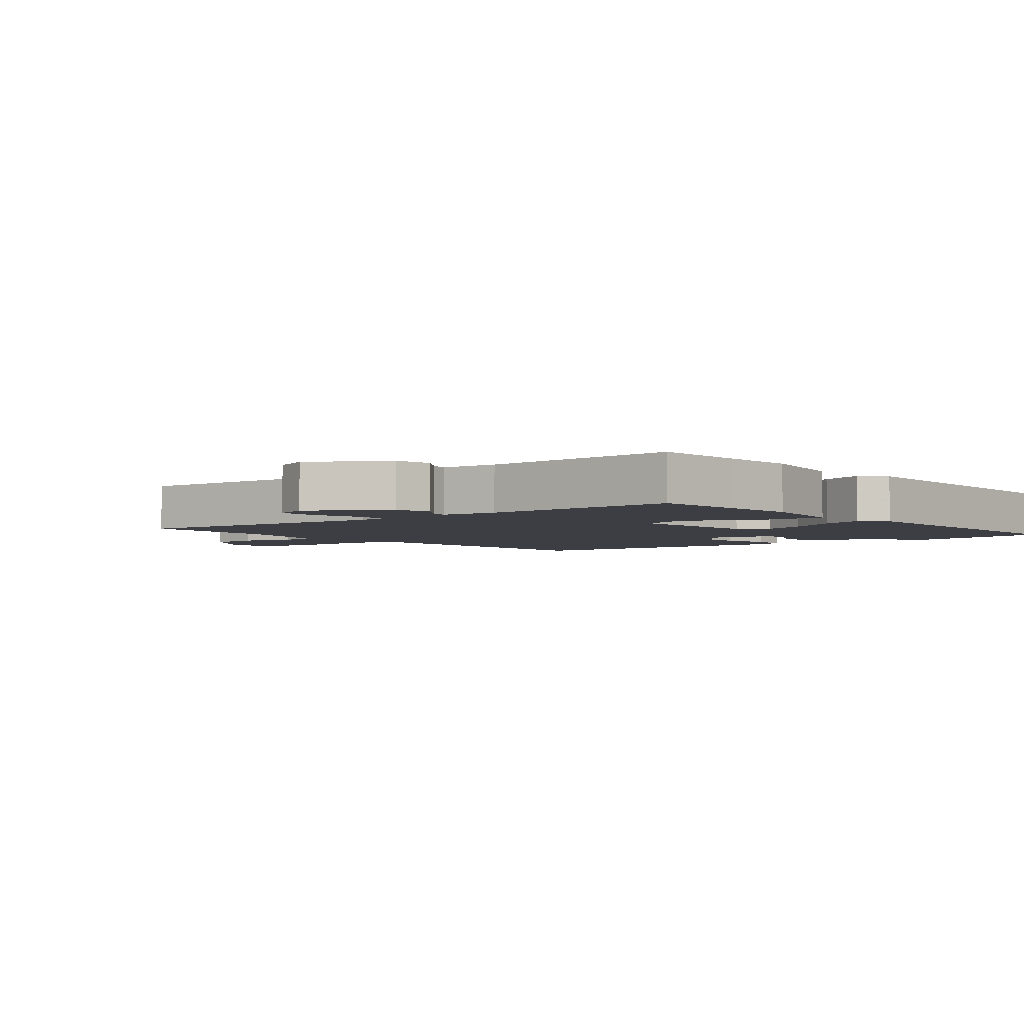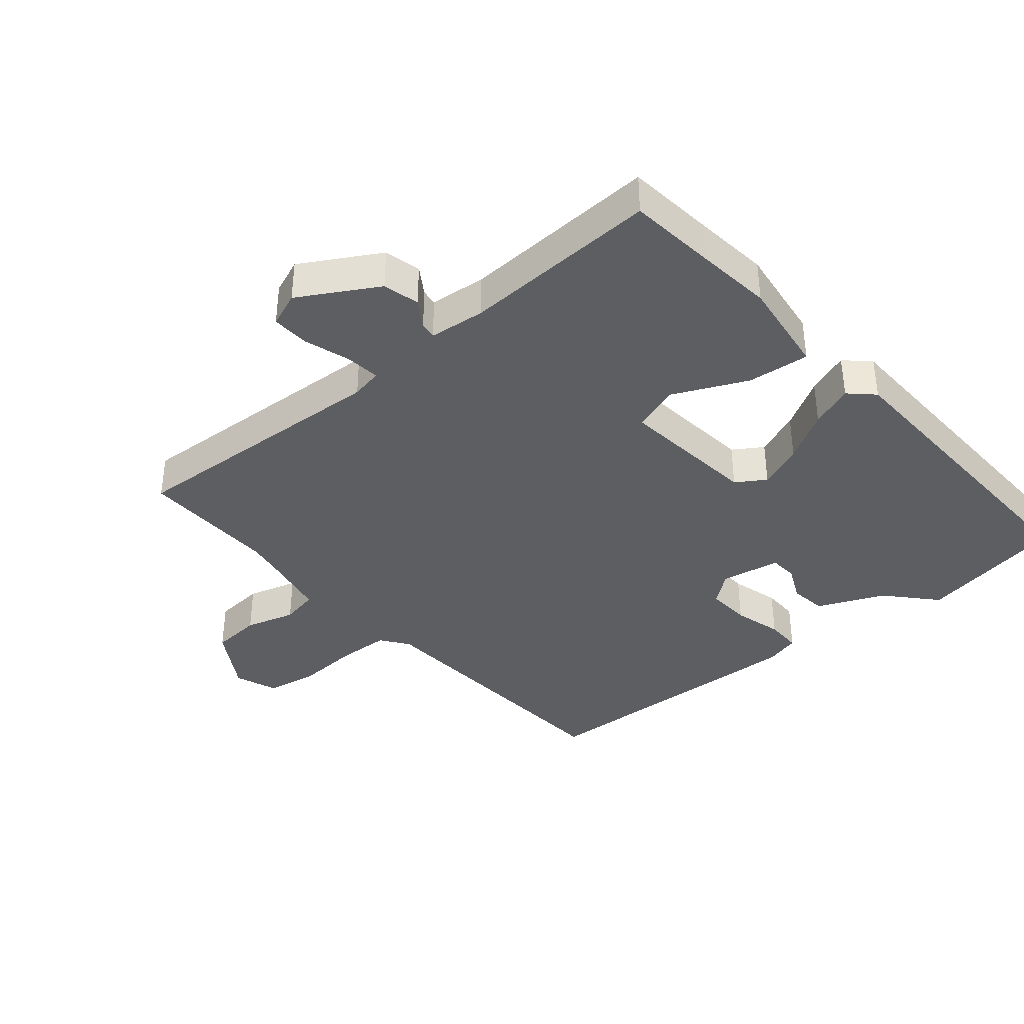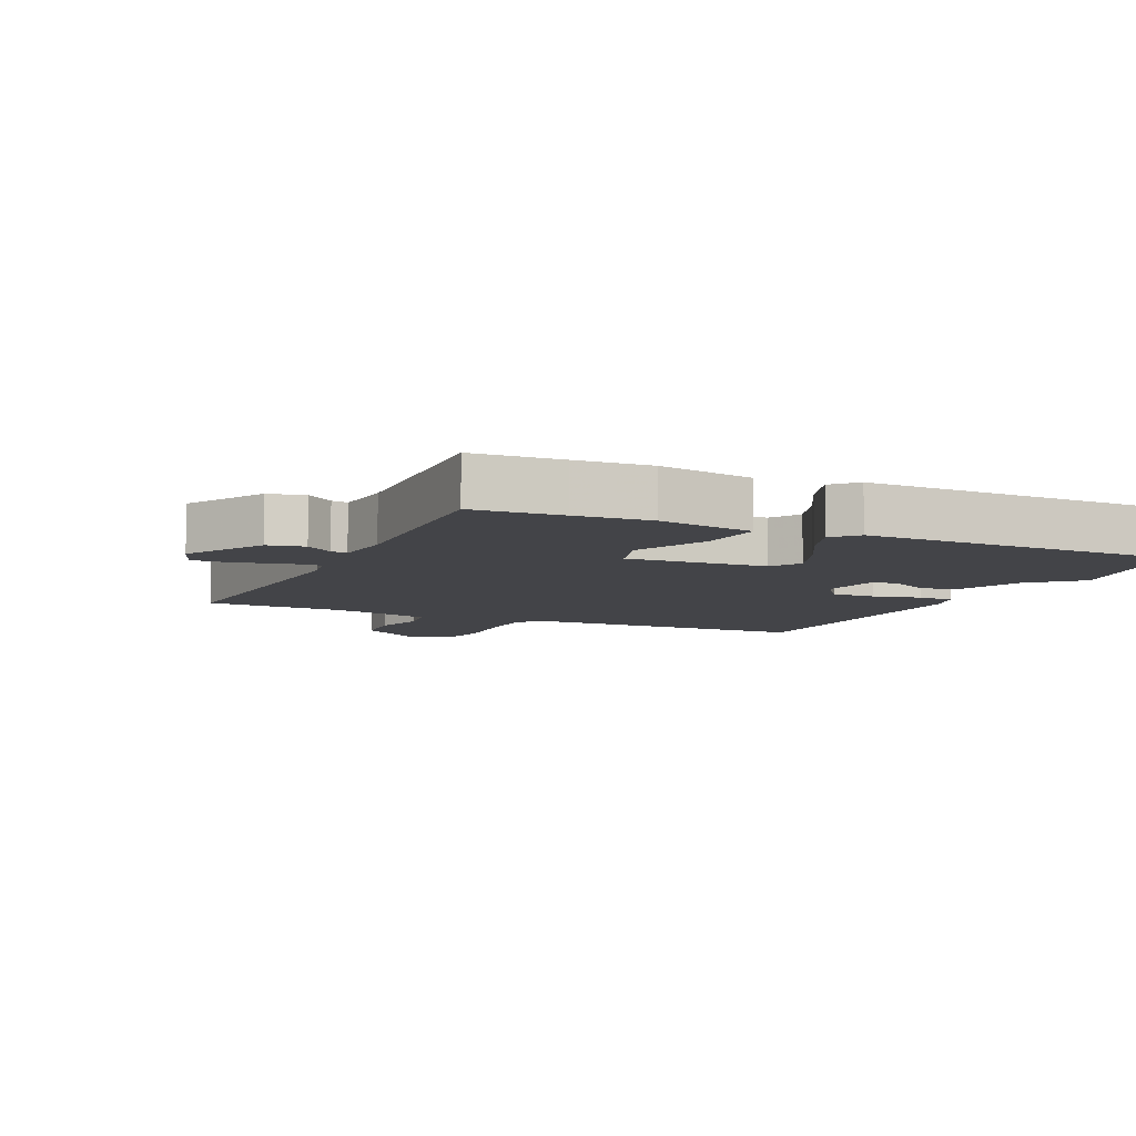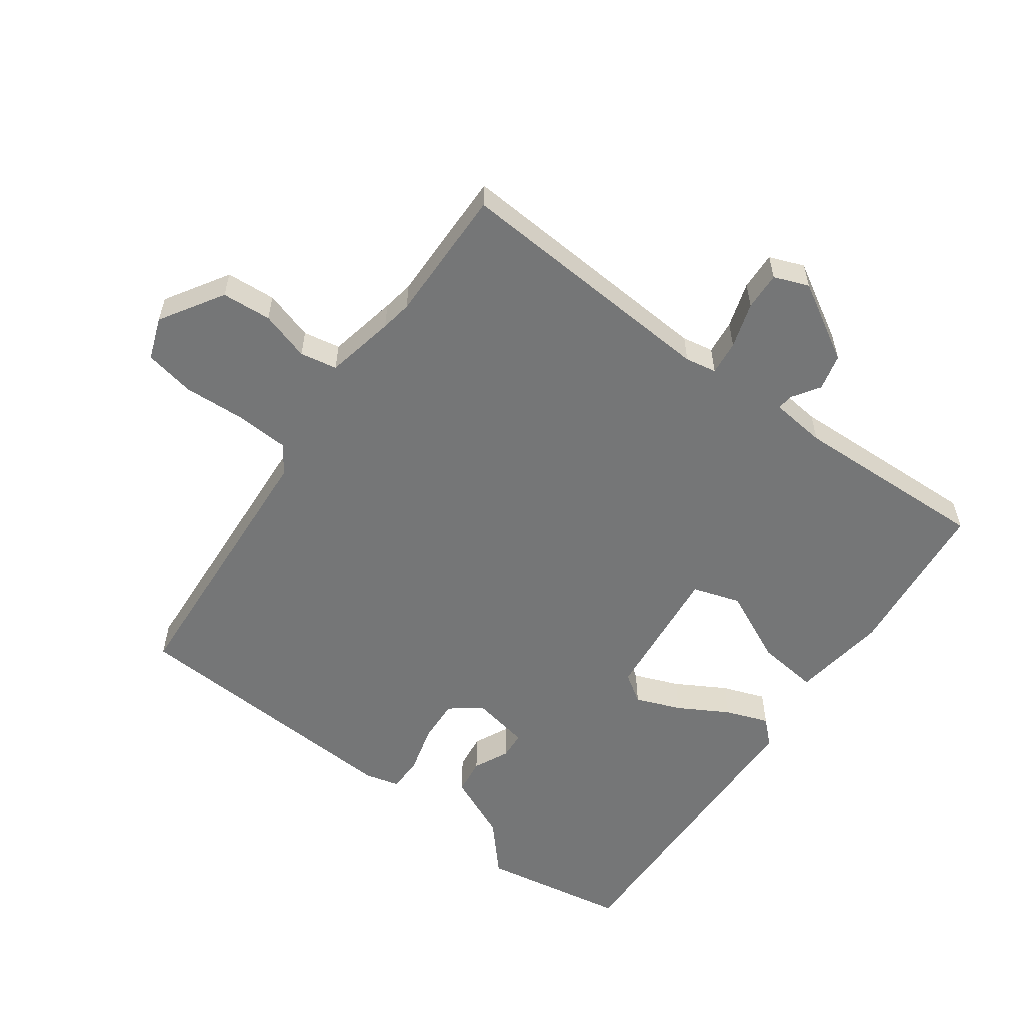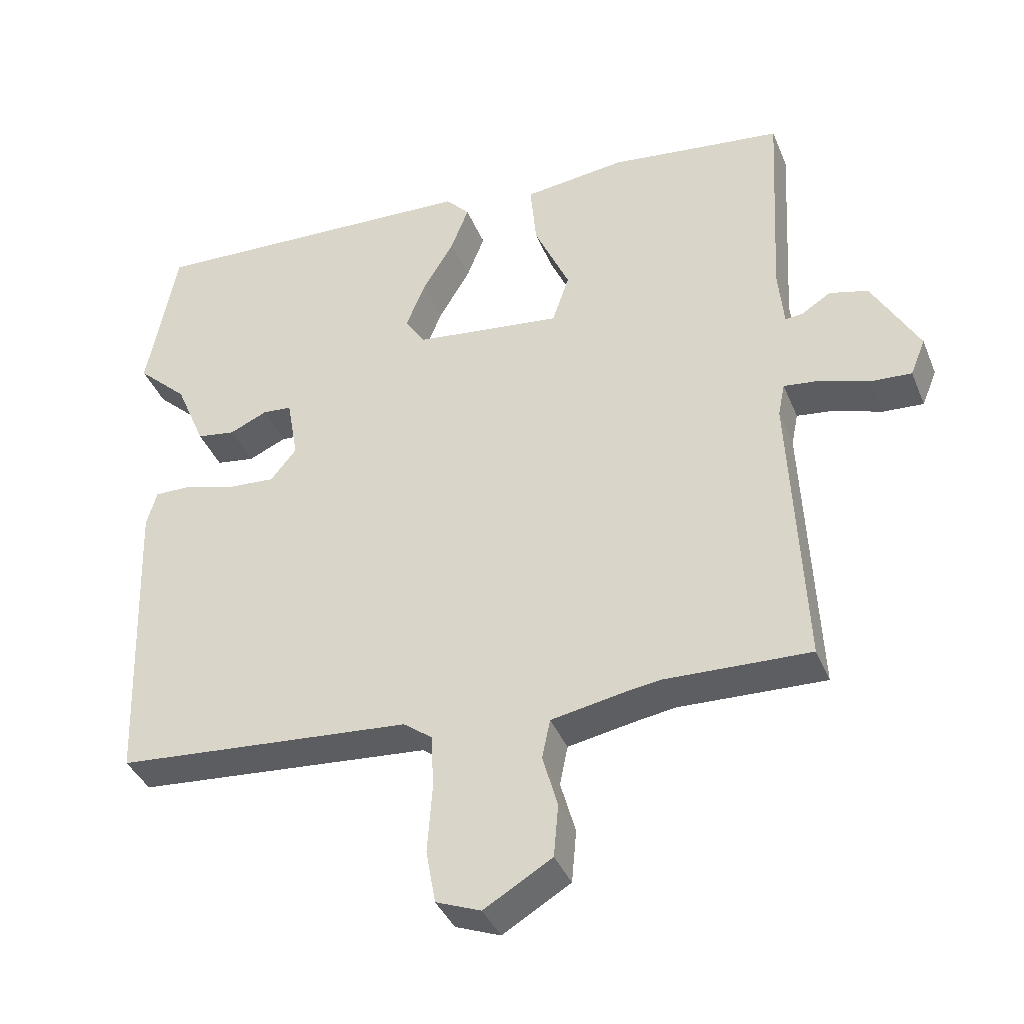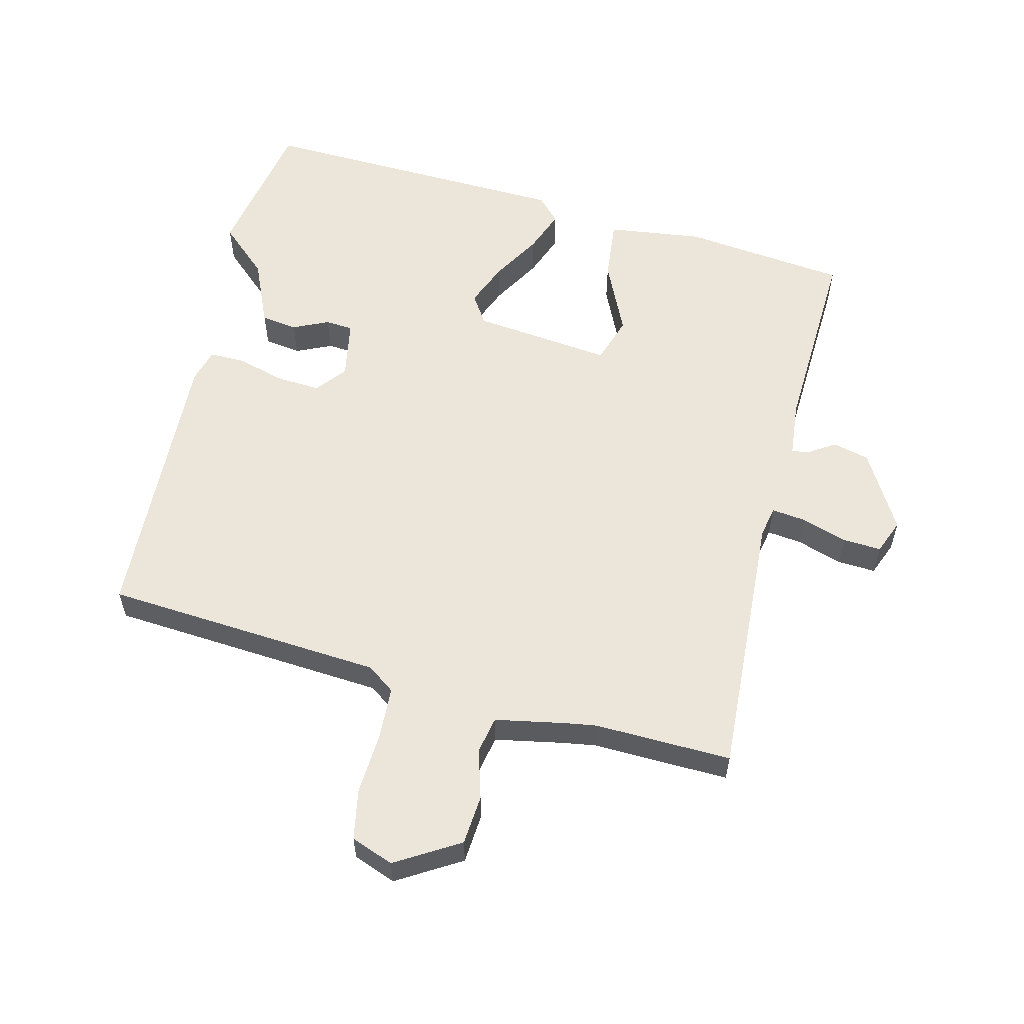
<metadata>
{"format":"obj","ext":"obj","renderer":"f3d","projection":"perspective","resolution":1024,"background":"white","views":[{"elev":-3.7,"azim":-52.9,"up":"+Y"},{"elev":-38.2,"azim":-50.6,"up":"+Y"},{"elev":-8.2,"azim":-26.8,"up":"+Y"},{"elev":-56.7,"azim":-127.1,"up":"+Y"},{"elev":-38.8,"azim":-159.1,"up":"+Z"},{"elev":57.4,"azim":-166.7,"up":"+Y"}]}
</metadata>
<code>
v -0.56 0.07 0.493
v -0.421 0.07 0.51
v -0.304 0.07 0.525
v -0.153 0.07 0.507
v -0.162 0.07 0.41
v -0.214 0.07 0.294
v -0.189 0.07 0.22
v 0.029 0.07 0.247
v 0.058 0.07 0.293
v 0.029 0.07 0.363
v -0.017 0.07 0.44
v -0.043 0.07 0.507
v -0.008 0.07 0.545
v 0.487 0.07 0.567
v 0.531 0.07 0.338
v 0.456 0.07 0.268
v 0.412 0.07 0.164
v 0.355 0.07 0.155
v 0.299 0.07 0.18
v 0.256 0.07 0.176
v 0.24 0.07 0.083
v 0.278 0.07 0.036
v 0.347 0.07 0.041
v 0.422 0.07 0.063
v 0.478 0.07 0.064
v 0.493 0.07 0.01
v 0.477 0.07 -0.439
v 0.04 0.07 -0.476
v -0.003 0.07 -0.508
v -0.006 0.07 -0.591
v 0.001 0.07 -0.689
v -0.013 0.07 -0.768
v -0.079 0.07 -0.794
v -0.179 0.07 -0.735
v -0.186 0.07 -0.657
v -0.164 0.07 -0.579
v -0.176 0.07 -0.521
v -0.286 0.07 -0.501
v -0.335 0.07 -0.494
v -0.549 0.07 -0.502
v -0.529 0.07 -0.08
v -0.539 0.07 -0.031
v -0.593 0.07 -0.038
v -0.664 0.07 -0.062
v -0.724 0.07 -0.066
v -0.746 0.07 -0.012
v -0.677 0.07 0.111
v -0.62 0.07 0.126
v -0.577 0.07 0.099
v -0.551 0.07 0.096
v -0.543 0.07 0.184
v -0.56 0 0.493
v -0.421 0 0.51
v -0.304 0 0.525
v -0.153 0 0.507
v -0.162 0 0.41
v -0.214 0 0.294
v -0.189 0 0.22
v 0.029 0 0.247
v 0.058 0 0.293
v 0.029 0 0.363
v -0.017 0 0.44
v -0.043 0 0.507
v -0.008 0 0.545
v 0.487 0 0.567
v 0.531 0 0.338
v 0.456 0 0.268
v 0.412 0 0.164
v 0.355 0 0.155
v 0.299 0 0.18
v 0.256 0 0.176
v 0.24 0 0.083
v 0.278 0 0.036
v 0.347 0 0.041
v 0.422 0 0.063
v 0.478 0 0.064
v 0.493 0 0.01
v 0.477 0 -0.439
v 0.04 0 -0.476
v -0.003 0 -0.508
v -0.006 0 -0.591
v 0.001 0 -0.689
v -0.013 0 -0.768
v -0.079 0 -0.794
v -0.179 0 -0.735
v -0.186 0 -0.657
v -0.164 0 -0.579
v -0.176 0 -0.521
v -0.286 0 -0.501
v -0.335 0 -0.494
v -0.549 0 -0.502
v -0.529 0 -0.08
v -0.539 0 -0.031
v -0.593 0 -0.038
v -0.664 0 -0.062
v -0.724 0 -0.066
v -0.746 0 -0.012
v -0.677 0 0.111
v -0.62 0 0.126
v -0.577 0 0.099
v -0.551 0 0.096
v -0.543 0 0.184
f 46 47 48 49
f 46 49 50
f 43 44 45 46
f 42 43 46 50
f 41 42 50 51
f 39 40 41
f 38 39 41 51
f 33 34 35 36
f 33 36 37
f 30 31 32 33
f 29 30 33 37
f 28 29 37 38
f 23 24 25 26
f 22 23 26 27
f 21 22 27 28
f 16 17 18 19
f 16 19 20
f 15 16 20
f 14 15 20
f 13 14 20
f 10 11 12 13
f 9 10 13 20
f 8 9 20 21
f 3 4 5 6
f 2 3 6 7
f 1 2 7
f 51 1 7
f 38 51 7
f 21 28 38
f 7 8 21 38
f 100 99 98 97
f 101 100 97
f 97 96 95 94
f 101 97 94 93
f 102 101 93 92
f 92 91 90
f 102 92 90 89
f 87 86 85 84
f 88 87 84
f 84 83 82 81
f 88 84 81 80
f 89 88 80 79
f 77 76 75 74
f 78 77 74 73
f 79 78 73 72
f 70 69 68 67
f 71 70 67
f 71 67 66
f 71 66 65
f 71 65 64
f 64 63 62 61
f 71 64 61 60
f 72 71 60 59
f 57 56 55 54
f 58 57 54 53
f 58 53 52
f 58 52 102
f 58 102 89
f 89 79 72
f 89 72 59 58
f 1 52 53 2
f 2 53 54 3
f 3 54 55 4
f 4 55 56 5
f 5 56 57 6
f 6 57 58 7
f 7 58 59 8
f 8 59 60 9
f 9 60 61 10
f 10 61 62 11
f 11 62 63 12
f 12 63 64 13
f 13 64 65 14
f 14 65 66 15
f 15 66 67 16
f 16 67 68 17
f 17 68 69 18
f 18 69 70 19
f 19 70 71 20
f 20 71 72 21
f 21 72 73 22
f 22 73 74 23
f 23 74 75 24
f 24 75 76 25
f 25 76 77 26
f 26 77 78 27
f 27 78 79 28
f 28 79 80 29
f 29 80 81 30
f 30 81 82 31
f 31 82 83 32
f 32 83 84 33
f 33 84 85 34
f 34 85 86 35
f 35 86 87 36
f 36 87 88 37
f 37 88 89 38
f 38 89 90 39
f 39 90 91 40
f 40 91 92 41
f 41 92 93 42
f 42 93 94 43
f 43 94 95 44
f 44 95 96 45
f 45 96 97 46
f 46 97 98 47
f 47 98 99 48
f 48 99 100 49
f 49 100 101 50
f 50 101 102 51
f 51 102 52 1

</code>
